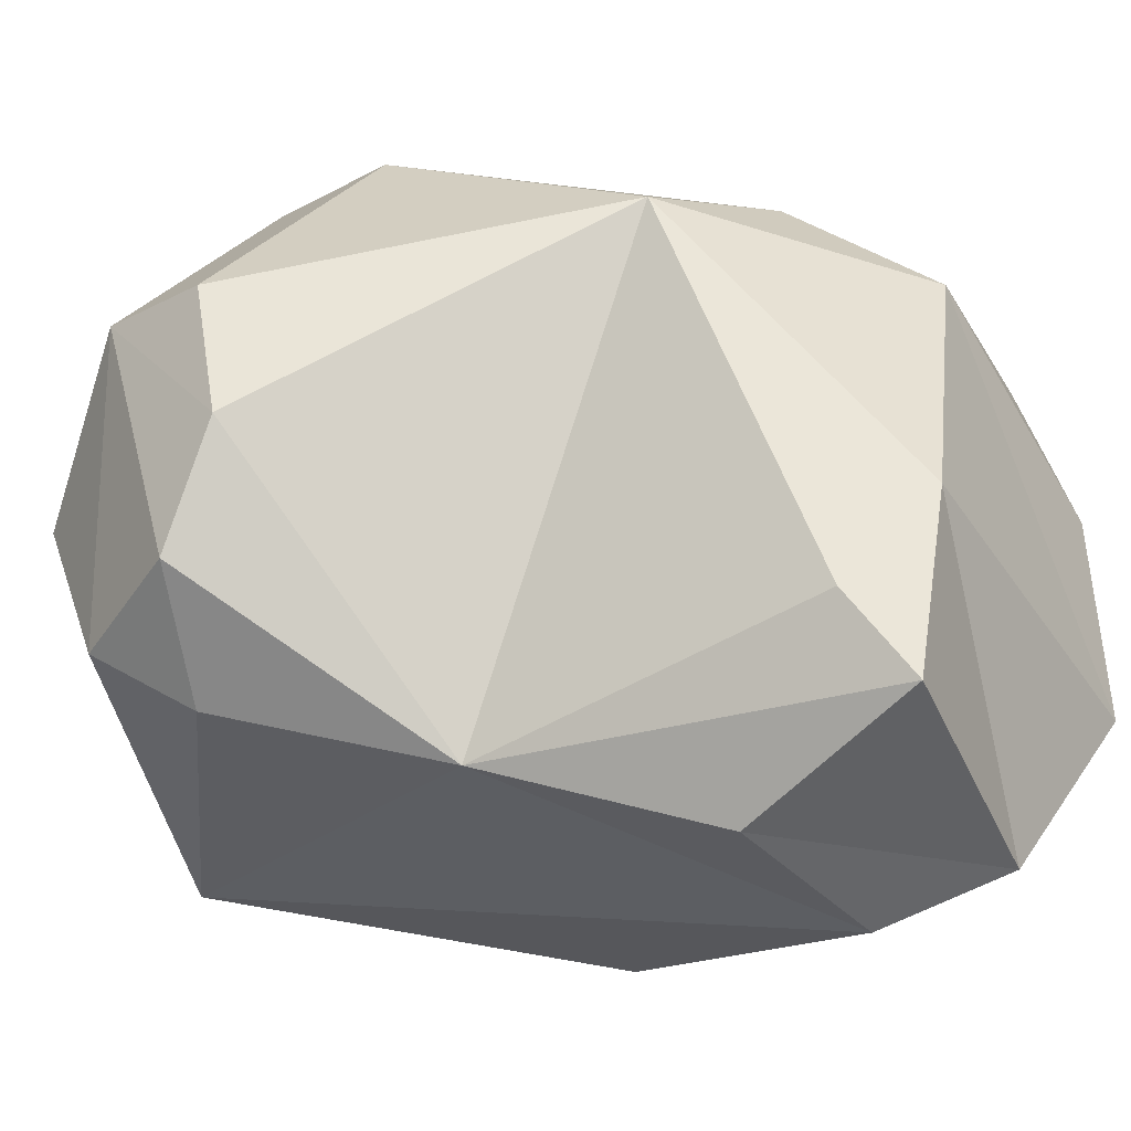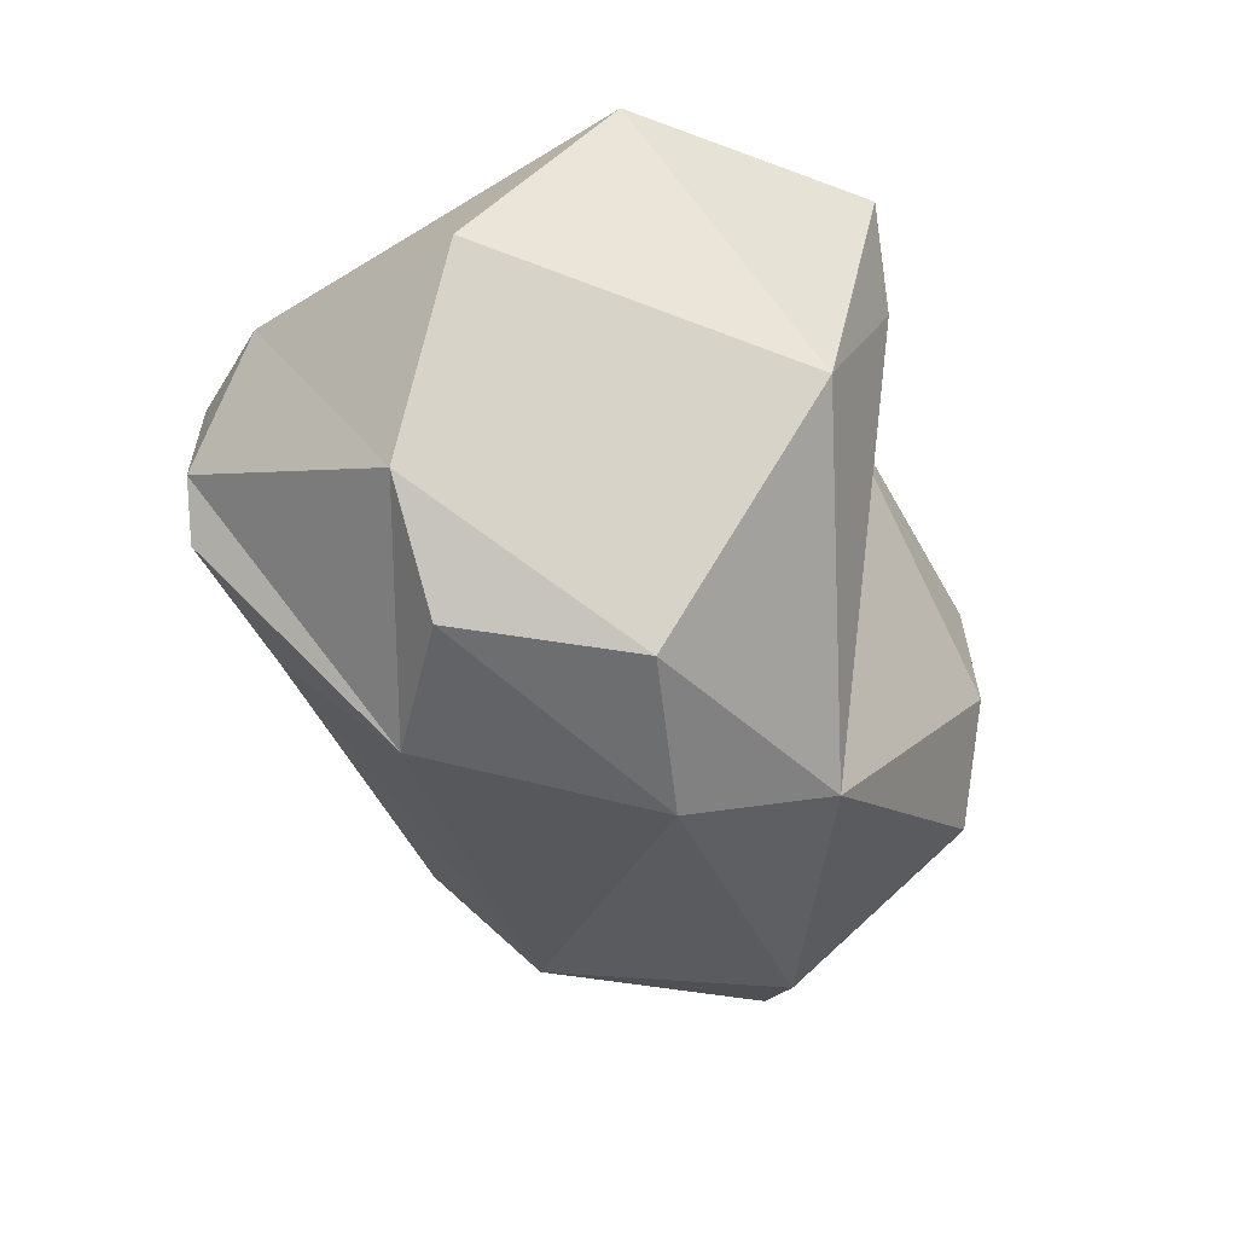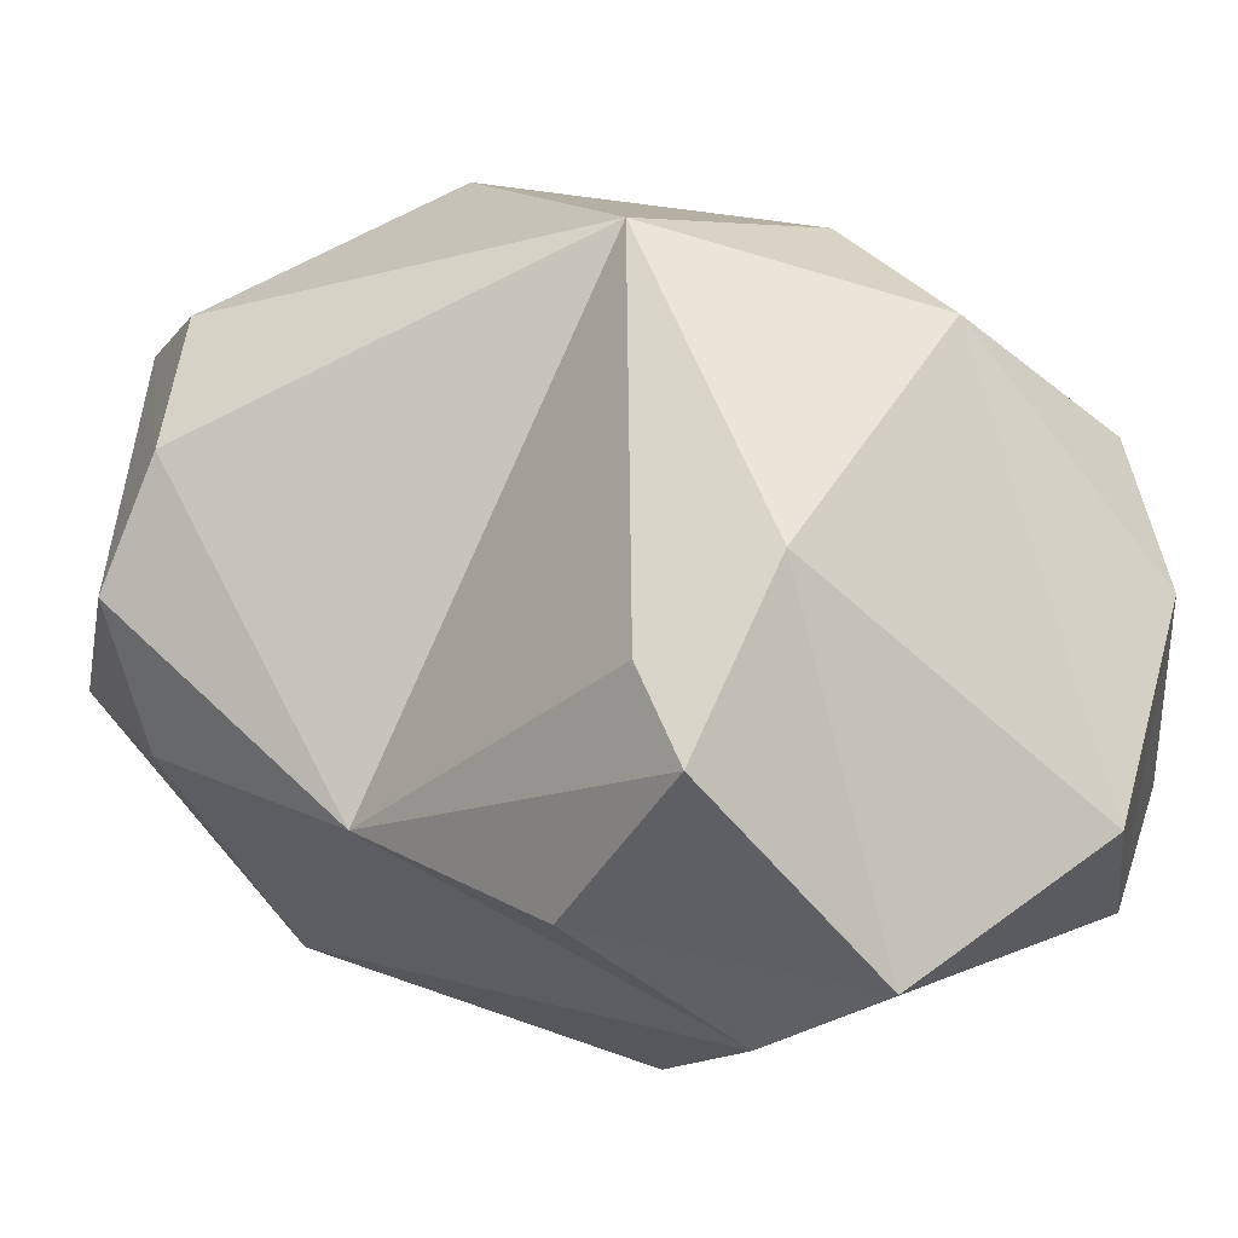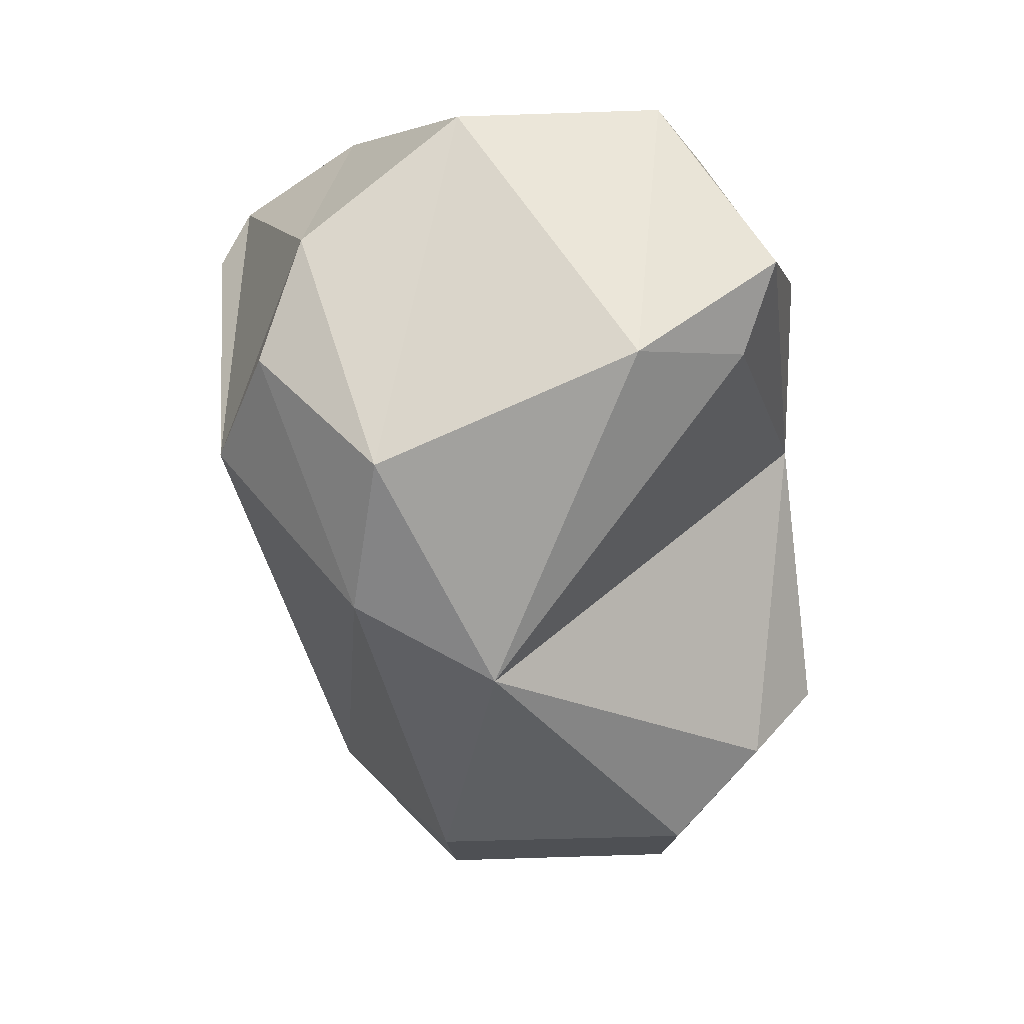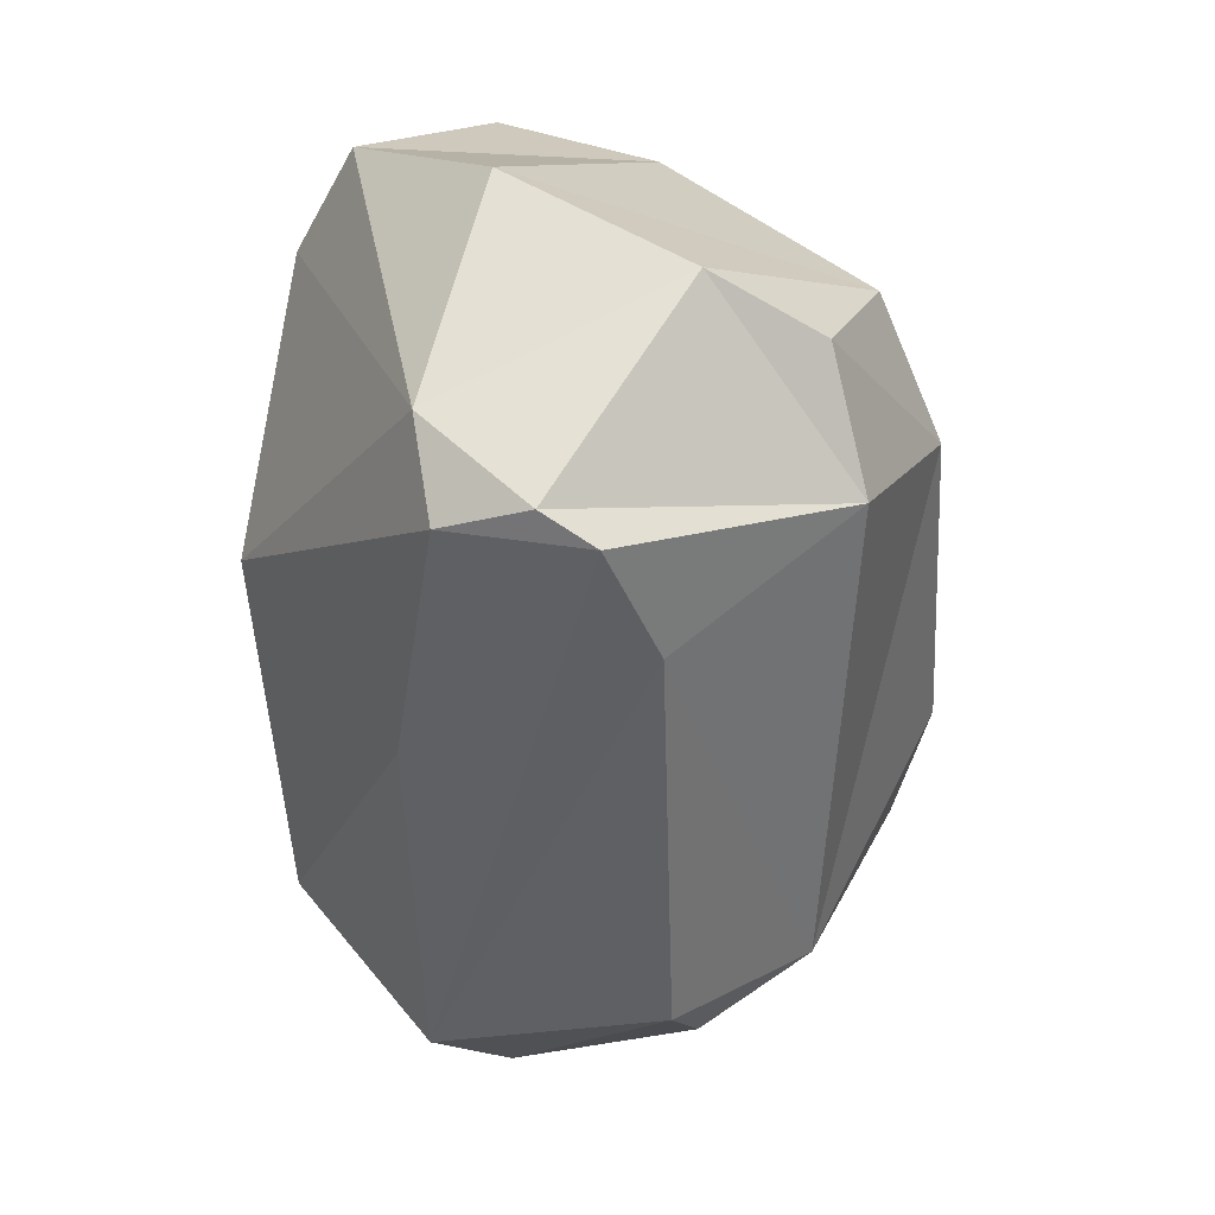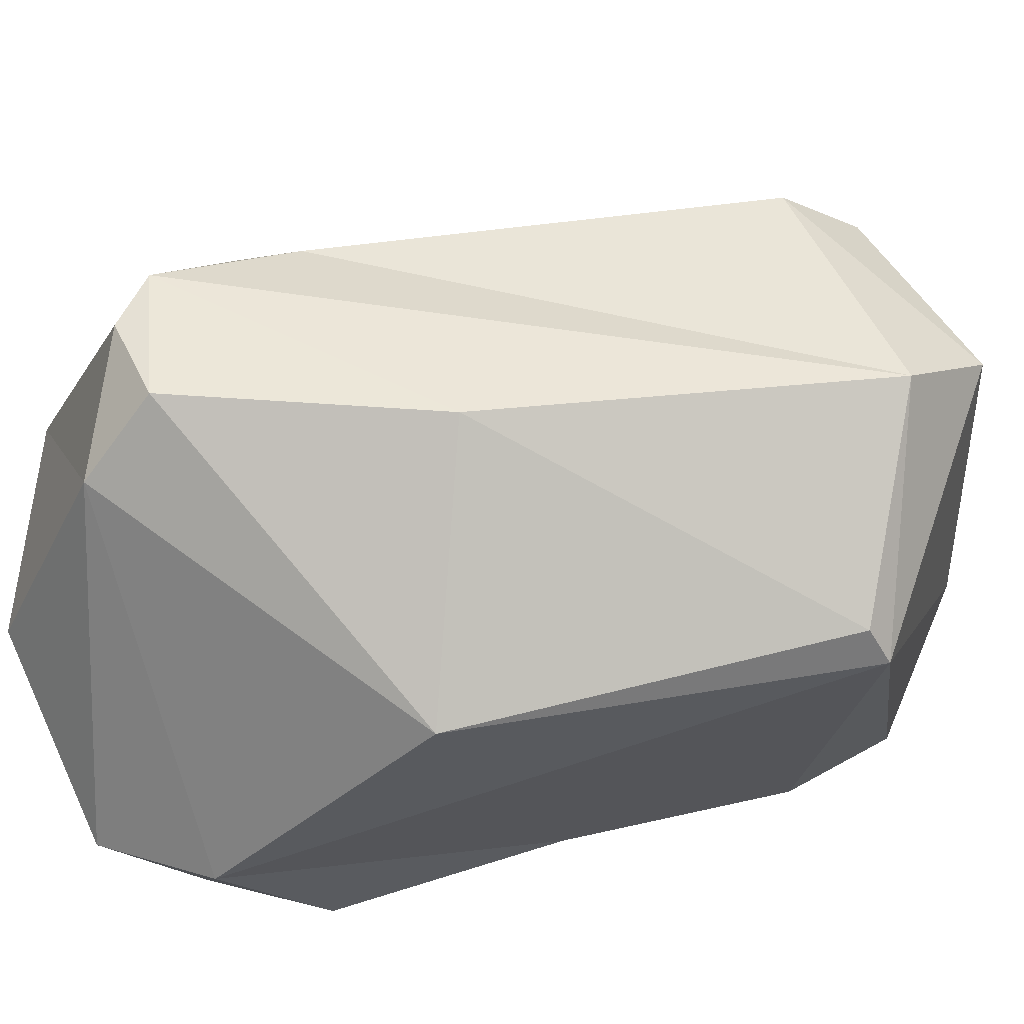
<metadata>
{"format":"obj","ext":"obj","renderer":"f3d","projection":"perspective","resolution":1024,"background":"white","views":[{"elev":4.0,"azim":116.0,"up":"+Z"},{"elev":56.6,"azim":-22.6,"up":"+Y"},{"elev":5.1,"azim":143.2,"up":"+Z"},{"elev":49.9,"azim":17.2,"up":"+Y"},{"elev":22.9,"azim":-102.2,"up":"+Y"},{"elev":-63.3,"azim":-70.5,"up":"+Z"}]}
</metadata>
<code>
o 右もも
v 0.5073 -0.4121 1.214
v 0.0944 0.08652 1.361
v 0.282 -0.4888 1.537
v 0.6354 -0.406 1.669
v 0.6367 0.1793 1.493
v 0.746 -0.2906 1.505
v 0.7074 -0.3789 1.429
v 0.2184 0.225 1.515
v 0.169 0.04155 1.639
v 0.5537 0.2242 1.56
v 0.6241 -0.4685 1.511
v 0.1305 0.06294 1.288
v 0.2174 -0.16 1.27
v 0.6695 -0.08936 1.359
v 0.6489 0.1142 1.323
v 0.4835 -0.03112 1.765
v 0.0794 0.05623 1.406
v 0.2208 -0.4383 1.498
v 0.4414 -0.2775 1.798
v 0.4374 -0.3745 1.759
v 0.6477 0.2443 1.434
v 0.2108 0.1635 1.617
v 0.1206 -0.0542 1.464
v 0.2725 -0.4173 1.637
v 0.3464 0.02017 1.759
v 0.3521 0.1565 1.701
v 0.6563 -0.3148 1.699
v 0.7133 -0.2663 1.607
v 0.4969 0.2645 1.285
v 0.5333 0.1678 1.238
v 0.7074 -0.2856 1.392
v 0.4244 -0.06717 1.169
v 0.1824 0.1397 1.285
v 0.3672 -0.5512 1.384
v 0.3193 -0.4944 1.303
v 0.4706 -0.4055 1.208
v 0.3251 0.2843 1.373
f 13 12 32
f 13 17 12
f 16 10 26
f 27 16 19
f 20 19 24
f 19 16 25
f 16 26 25
f 29 15 30
f 10 37 26
f 7 6 4
f 18 3 24
f 6 7 31
f 4 11 7
f 1 35 36
f 12 2 33
f 2 12 17
f 7 1 31
f 14 1 30
f 34 4 24
f 11 1 7
f 23 9 17
f 22 25 26
f 27 20 4
f 28 4 6
f 33 8 37
f 29 21 15
f 36 32 1
f 33 37 29
f 35 23 17
f 8 26 37
f 10 29 37
f 9 8 2
f 24 23 18
f 24 25 9
f 14 16 28
f 13 36 35
f 10 5 21
f 1 34 35
f 34 18 35
f 33 30 32
f 14 31 1
f 1 32 30
f 30 15 14
f 24 3 34
f 34 11 4
f 4 20 24
f 11 34 1
f 22 9 25
f 27 19 20
f 28 27 4
f 33 2 8
f 17 13 35
f 35 18 23
f 8 22 26
f 10 21 29
f 2 17 9
f 9 22 8
f 24 9 23
f 24 19 25
f 14 15 21
f 5 10 16
f 14 21 5
f 6 31 14
f 16 27 28
f 28 6 14
f 14 5 16
f 13 32 36
f 34 3 18
f 32 12 33
f 33 29 30

</code>
